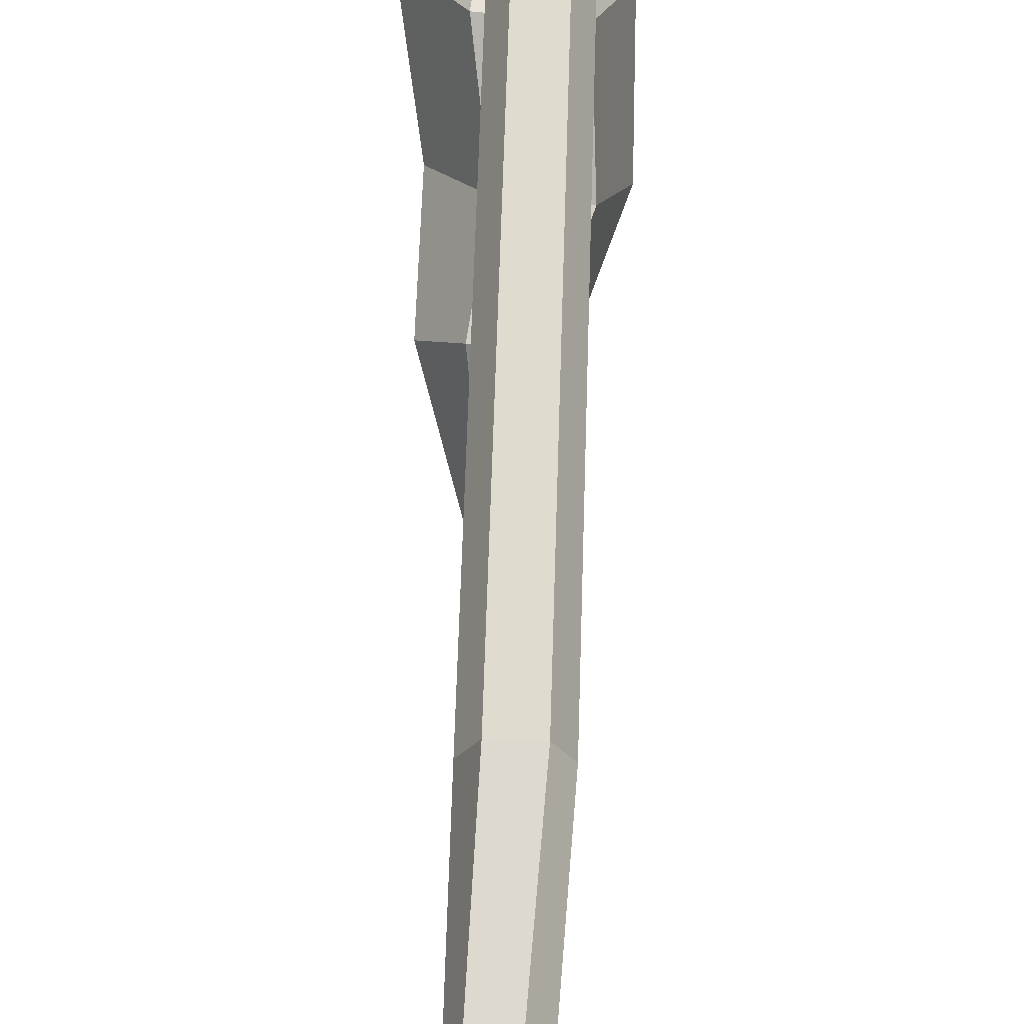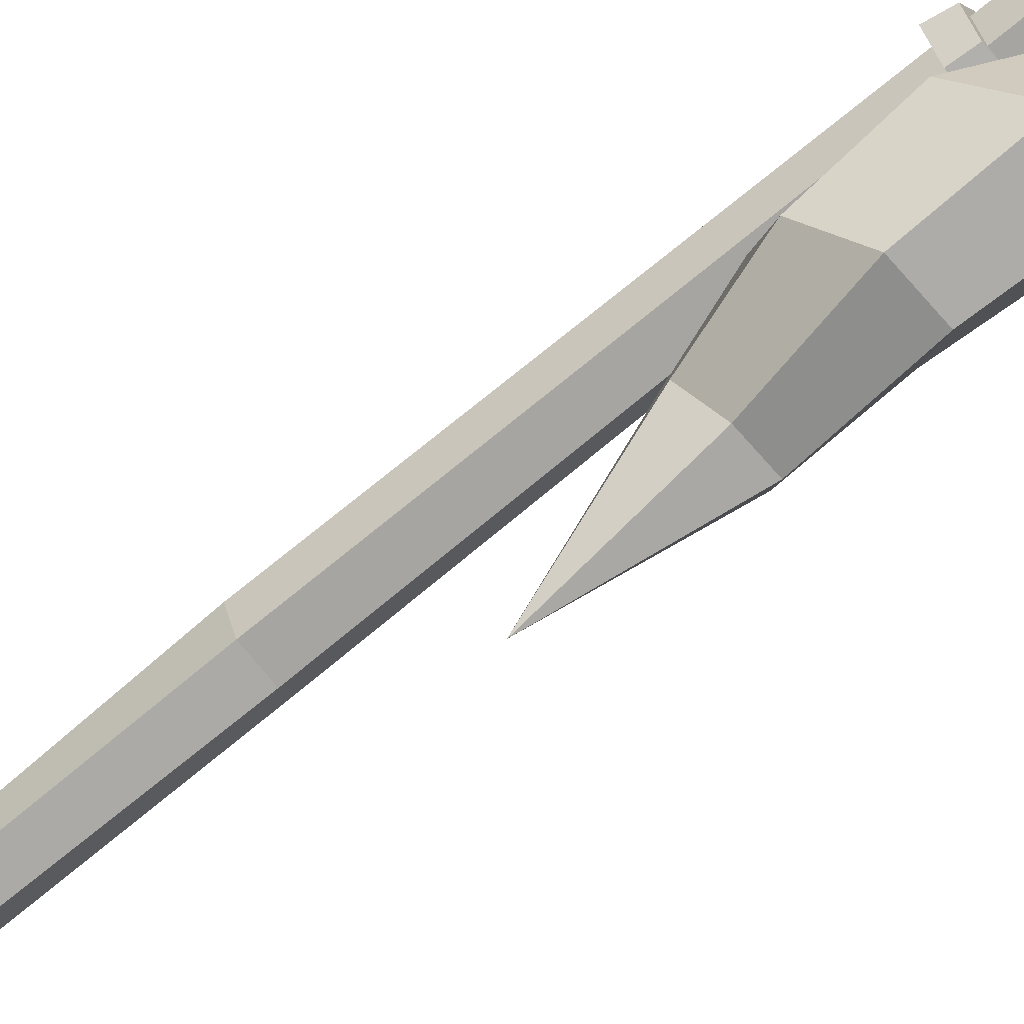
<metadata>
{"format":"obj","ext":"obj","renderer":"f3d","projection":"perspective","resolution":1024,"background":"white","views":[{"elev":70.2,"azim":1.8,"up":"+Z"},{"elev":-73.3,"azim":129.5,"up":"+Z"}]}
</metadata>
<code>
v 0.02618 -0.9547 0.03173
v 0.02618 -0.957 -0.02146
v -0.009216 -0.957 -0.02146
v -0.009216 -0.9547 0.03173
v -0.02374 -0.9558 0.00515
v 0.04077 -0.9558 0.00515
v -0.02374 -0.9281 0.003655
v -0.009216 -0.927 0.03027
v 0.02618 -0.927 0.03027
v 0.04077 -0.9281 0.003655
v 0.02618 -0.9293 -0.02296
v -0.009216 -0.9293 -0.02296
v -0.01038 -0.9736 0.006096
v -0.001831 -0.9729 0.02166
v 0.01886 -0.9729 0.02166
v 0.02734 -0.9736 0.006096
v 0.01886 -0.9742 -0.009468
v -0.001831 -0.9742 -0.009468
v -0.01959 -0.9935 0.007164
v -0.006897 -0.9925 0.0303
v 0.02387 -0.9925 0.0303
v 0.03656 -0.9935 0.007164
v 0.02387 -0.9945 -0.016
v -0.006897 -0.9945 -0.016
v 0.008484 -1.016 0.008385
v -0.01337 -0.9281 0.003655
v -0.003479 -0.9274 0.02169
v 0.02051 -0.9274 0.02169
v 0.0304 -0.9281 0.003655
v 0.02051 -0.9289 -0.01438
v -0.003479 -0.9289 -0.01438
v 0.01337 0.838 0.02335
v 0.01337 0.8384 -0.01557
v -0.01245 0.8384 -0.01557
v -0.01245 0.838 0.02335
v -0.02313 0.8382 0.003883
v 0.02405 0.8382 0.003883
v -0.01495 -0.02176 -0.01871
v 0.01044 -0.02774 -0.01179
v 0.01819 -0.004513 0.01208
v 0.004944 0.02364 0.03024
v -0.02051 0.02961 0.02328
v -0.0282 0.006392 -0.000587
v 0.003967 -0.3548 -0.02576
v -0.02734 -0.3548 -0.02576
v -0.04022 -0.3451 -0.002602
v -0.02734 -0.3355 0.02059
v 0.003967 -0.3355 0.02059
v 0.01691 -0.3451 -0.002602
v 0.01562 0.2319 0.02119
v -0.01465 0.2319 0.02119
v -0.02716 0.2295 -0.001244
v -0.01465 0.2271 -0.02366
v 0.01562 0.2271 -0.02366
v 0.02814 0.2295 -0.001244
v 0.02423 -0.9287 0.02502
v -0.005005 -0.9287 0.0259
v -0.0177 -0.9305 0.004601
v -0.006287 -0.9323 -0.01743
v 0.02295 -0.9323 -0.01832
v 0.03565 -0.9305 0.002983
v 0.0188 0.836 0.03043
v 0.0188 0.8364 -0.02267
v -0.01648 0.8364 -0.02267
v -0.01648 0.836 0.03043
v -0.03107 0.8362 0.003883
v 0.03333 0.8362 0.003883
v -0.03503 0.8641 0.003883
v -0.01868 0.8639 0.03371
v 0.02093 0.8639 0.03371
v 0.03729 0.8641 0.003883
v 0.02093 0.8644 -0.02596
v -0.01868 0.8644 -0.02596
v 0.00116 0.8362 0.003883
v 0.02032 0.6486 0.03371
v 0.02032 0.649 -0.02596
v -0.01935 0.649 -0.02596
v -0.01935 0.6486 0.03371
v -0.03571 0.6488 0.003883
v 0.03668 0.6488 0.003883
v -0.03223 0.6694 0.003883
v -0.01746 0.6692 0.03089
v 0.01843 0.6692 0.03089
v 0.0332 0.6694 0.003883
v 0.01843 0.6696 -0.02312
v -0.01746 0.6696 -0.02312
v 0.000488 0.6488 0.003883
v 0.000488 0.6694 0.003883
v -0.01538 0.7838 -0.02174
v 0.02234 0.7838 -0.02799
v 0.03455 0.8044 -0.07087
v 0.009094 0.8251 -0.1075
v -0.02863 0.8251 -0.1012
v -0.04083 0.8044 -0.05833
v -0.002319 0.8623 -0.01981
v 0.007874 0.8623 -0.02151
v 0.01123 0.8679 -0.0331
v 0.004333 0.8735 -0.04299
v -0.005859 0.8735 -0.0413
v -0.009216 0.8679 -0.0297
v 0.001038 0.8679 -0.03141
v -0.03253 0.6117 -0.05971
v 0.02362 0.6117 -0.06905
v 0.04327 0.6551 -0.1245
v 0.006714 0.6986 -0.1706
v -0.04944 0.6986 -0.1613
v -0.06909 0.6551 -0.1058
v -0.02997 0.4688 -0.1133
v 0.005737 0.4688 -0.1192
v 0.01703 0.4834 -0.1619
v -0.007446 0.4981 -0.1986
v -0.04315 0.4981 -0.1927
v -0.05438 0.4835 -0.15
v -0.01233 0.3653 -0.2359
v 0.04456 0.5692 -0.1625
v 0.01233 0.6006 -0.206
v -0.03638 0.6006 -0.198
v -0.0528 0.5692 -0.1463
v -0.02057 0.5378 -0.1027
v 0.02814 0.5378 -0.1108
v 0.007446 0.7161 -0.1007
v -0.00708 0.7317 -0.1205
v -0.02936 0.7321 -0.1167
v -0.03711 0.7169 -0.09316
v -0.02252 0.7013 -0.07343
v -0.000244 0.7009 -0.07722
v 0.05005 0.8641 -0.03608
v 0.02887 0.8641 -0.06538
v 0 0.8641 -0.07612
v -0.02887 0.8641 -0.06538
v -0.04999 0.8641 -0.03608
v -0.05774 0.8641 0.00396
v -0.04999 0.8641 0.04398
v -0.02887 0.8641 0.0733
v 0 0.8641 0.08402
v 0.02887 0.8641 0.0733
v 0.05005 0.8641 0.04398
v 0.05774 0.8641 0.00396
v 0.05005 0.8792 -0.03608
v 0.02887 0.8792 -0.06538
v 0 0.8792 -0.07612
v -0.02887 0.8792 -0.06538
v -0.04999 0.8792 -0.03608
v -0.05774 0.8792 0.00396
v -0.04999 0.8792 0.04398
v -0.02887 0.8792 0.0733
v 0 0.8792 0.08402
v 0.02887 0.8792 0.0733
v 0.05005 0.8792 0.04398
v 0.05774 0.8792 0.00396
v 0.0415 0.8641 -0.02926
v 0.02399 0.8641 -0.05358
v 0 0.8641 0.00396
v 0 0.8641 -0.06248
v -0.02399 0.8641 -0.05358
v -0.0415 0.8641 -0.02926
v -0.04791 0.8641 0.00396
v -0.0415 0.8641 0.03716
v -0.02399 0.8641 0.06147
v 0 0.8641 0.07038
v 0.02399 0.8641 0.06147
v 0.0415 0.8641 0.03716
v 0.04791 0.8641 0.00396
v 0.0415 0.8792 -0.02926
v 0.02399 0.8792 -0.05358
v 0 0.8792 0.00396
v 0 0.8792 -0.06248
v -0.02399 0.8792 -0.05358
v -0.0415 0.8792 -0.02926
v -0.04791 0.8792 0.00396
v -0.0415 0.8792 0.03716
v -0.02399 0.8792 0.06147
v 0 0.8792 0.07038
v 0.02399 0.8792 0.06147
v 0.0415 0.8792 0.03716
v 0.04791 0.8792 0.00396
v -0.004517 0.9021 -0.0333
v -0.004517 1.202 -0.03689
v -0.004517 1.313 -0.04211
v -0.004517 1.424 -0.05277
v -0.004517 1.535 -0.06853
v -0.004517 1.648 -0.09153
v -0.004517 1.764 -0.1445
v 0.001038 0.8999 0.03925
v 0.001038 1.206 0.03558
v 0.001038 1.32 0.03504
v 0.001038 1.431 0.0326
v 0.001038 1.546 0.02402
v 0.001038 1.655 0.007202
v 0.001038 1.711 -0.01945
v -0.001343 1.763 -0.1125
v -0.004517 1.649 -0.01935
v -0.004517 1.543 0.001625
v -0.004517 1.429 0.01014
v -0.004517 1.318 0.01255
v -0.004517 1.204 0.01307
v -0.004517 0.9007 0.0167
v 0.0105 0.9021 -0.0333
v 0.0105 0.9007 0.0167
v 0.0105 1.202 -0.03689
v 0.0105 1.204 0.01307
v 0.0105 1.313 -0.04211
v 0.0105 1.318 0.01255
v 0.0105 1.424 -0.05277
v 0.0105 1.429 0.01014
v 0.0105 1.535 -0.06853
v 0.0105 1.543 0.001625
v 0.0105 1.648 -0.09153
v 0.0105 1.649 -0.01935
v 0.0105 1.764 -0.1445
v 0.007324 1.763 -0.1125
v 0.004944 1.711 -0.01945
v 0.004944 1.655 0.007202
v 0.004944 1.546 0.02402
v 0.004944 1.431 0.0326
v 0.004944 1.32 0.03504
v 0.004944 1.206 0.03558
v 0.004944 0.8999 0.03925
v -0.01599 0.9015 -0.05817
v -0.01599 0.9009 0.02406
v 0.02203 0.9015 -0.05817
v 0.02203 0.9009 0.02406
v -0.01599 0.9005 0.06435
v 0.02203 0.9005 0.06435
v -0.01599 0.8792 -0.05756
v -0.01599 0.8785 0.02465
v 0.02203 0.8792 -0.05756
v 0.02203 0.8785 0.02465
v -0.01599 0.8781 0.06496
v 0.02203 0.8781 0.06496
v 0.000366 1.752 -0.06498
v 0.005615 1.752 -0.06543
v -0.004517 1.716 -0.05551
v 0.0105 1.718 -0.0565
v 0.001038 1.445 0.01908
v 0.004944 1.445 0.01908
v 0.001038 1.453 0.03037
v 0.004944 1.453 0.03036
v -0.004517 1.466 0.007057
v 0.0105 1.464 0.00721
v -0.004517 1.442 -0.000297
v 0.0105 1.442 0.003471
v -0.004517 1.684 -0.03815
v -0.004517 1.661 -0.02565
v -0.004517 1.664 -0.04153
v 0.0105 1.683 -0.03751
v 0.0105 1.664 -0.02764
v 0.0105 1.667 -0.04421
v 0.001038 1.231 0.02758
v 0.004944 1.231 0.02758
v 0.001038 1.243 0.03455
v 0.004944 1.242 0.03455
v 0.001038 1.273 0.02631
v 0.004944 1.273 0.02631
v 0.001038 1.28 0.03423
v 0.004944 1.28 0.03423
v -0.004517 1.228 0.009193
v -0.004517 1.272 0.008995
v 0.0105 1.227 0.009209
v 0.0105 1.248 0.01286
v 0.0105 1.274 0.008995
v -0.004517 1.249 0.01286
v -0.004517 1.496 -0.06296
v 0.0105 1.496 -0.06296
v -0.004517 1.522 -0.05957
v 0.0105 1.522 -0.05957
v -0.004517 1.019 0.007332
v 0.001038 1.027 0.03773
v 0.004944 1.027 0.03773
v 0.0105 1.019 0.007332
v 0.0105 1.027 -0.0348
v -0.004517 1.027 -0.0348
v -0.004517 1.588 -0.0158
v 0.001038 1.596 0.01625
v 0.004944 1.596 0.01625
v 0.0105 1.588 -0.0158
v 0.0105 1.587 -0.07916
v -0.004517 1.587 -0.07916
v -0.02789 0.7585 -0.1018
v -0.03162 0.7445 -0.08092
v -0.01801 0.7306 -0.06275
v 0.002563 0.7306 -0.06615
v 0.009521 0.7445 -0.08776
v -0.007324 0.7585 -0.1052
v -0.03626 0.7596 -0.1093
v -0.04553 0.7409 -0.08012
v -0.03748 0.7425 -0.1193
v -0.04895 0.7201 -0.08723
v -0.02362 0.7228 -0.05599
v -0.02521 0.7001 -0.06261
v 0.01062 0.7235 -0.06008
v 0.01166 0.7018 -0.06826
v 0.02155 0.7418 -0.09129
v 0.01941 0.7208 -0.1005
v -0.001282 0.7605 -0.1139
v -0.002319 0.7414 -0.1272
v 0.007813 0.7939 -0.1242
v -0.03436 0.7939 -0.1171
v -0.04828 0.7685 -0.07084
v -0.02008 0.743 -0.03153
v 0.02203 0.743 -0.03852
v 0.03601 0.7685 -0.08486
f 5 4 8 7
f 4 1 9 8
f 6 2 11 10
f 2 3 12 11
f 3 5 7 12
f 1 6 10 9
f 4 5 13 14
f 1 4 14 15
f 2 6 16 17
f 3 2 17 18
f 5 3 18 13
f 6 1 15 16
f 14 13 19 20
f 15 14 20 21
f 17 16 22 23
f 18 17 23 24
f 13 18 24 19
f 16 15 21 22
f 20 19 25
f 21 20 25
f 23 22 25
f 24 23 25
f 19 24 25
f 22 21 25
f 7 8 27 26
f 8 9 28 27
f 10 11 30 29
f 11 12 31 30
f 12 7 26 31
f 9 10 29 28
f 49 44 39 40
f 44 45 38 39
f 46 47 42 43
f 47 48 41 42
f 45 46 43 38
f 48 49 40 41
f 39 38 53 54
f 40 39 54 55
f 41 40 55 50
f 42 41 50 51
f 43 42 51 52
f 38 43 52 53
f 51 50 32 35
f 52 51 35 36
f 53 52 36 34
f 54 53 34 33
f 55 54 33 37
f 50 55 37 32
f 57 56 48 47
f 58 57 47 46
f 59 58 46 45
f 60 59 45 44
f 61 60 44 49
f 56 61 49 48
f 66 65 69 68
f 65 62 70 69
f 67 63 72 71
f 63 64 73 72
f 64 66 68 73
f 62 67 71 70
f 65 66 74
f 62 65 74
f 63 67 74
f 64 63 74
f 66 64 74
f 67 62 74
f 79 78 82 81
f 78 75 83 82
f 80 76 85 84
f 76 77 86 85
f 77 79 81 86
f 75 80 84 83
f 78 79 87
f 75 78 87
f 76 80 87
f 77 76 87
f 79 77 87
f 80 75 87
f 81 82 88
f 82 83 88
f 84 85 88
f 85 86 88
f 86 81 88
f 83 84 88
f 89 90 96 95
f 90 91 97 96
f 91 92 98 97
f 92 93 99 98
f 93 94 100 99
f 94 89 95 100
f 95 96 101
f 96 97 101
f 97 98 101
f 98 99 101
f 99 100 101
f 100 95 101
f 90 89 300 301
f 91 90 301 302
f 92 91 302 297
f 93 92 297 298
f 94 93 298 299
f 89 94 299 300
f 103 102 119 120
f 104 103 120 115
f 105 104 115 116
f 106 105 116 117
f 107 106 117 118
f 102 107 118 119
f 109 108 114
f 110 109 114
f 111 110 114
f 112 111 114
f 113 112 114
f 108 113 114
f 116 115 110 111
f 117 116 111 112
f 118 117 112 113
f 119 118 113 108
f 120 119 108 109
f 115 120 109 110
f 122 121 104 105
f 123 122 105 106
f 124 123 106 107
f 125 124 107 102
f 126 125 102 103
f 121 126 103 104
f 127 128 140 139
f 128 129 141 140
f 129 130 142 141
f 130 131 143 142
f 131 132 144 143
f 132 133 145 144
f 133 134 146 145
f 134 135 147 146
f 135 136 148 147
f 136 137 149 148
f 137 138 150 149
f 138 127 139 150
f 152 151 153
f 154 152 153
f 155 154 153
f 156 155 153
f 157 156 153
f 158 157 153
f 159 158 153
f 160 159 153
f 161 160 153
f 162 161 153
f 163 162 153
f 151 163 153
f 164 165 166
f 165 167 166
f 167 168 166
f 168 169 166
f 169 170 166
f 170 171 166
f 171 172 166
f 172 173 166
f 173 174 166
f 174 175 166
f 175 176 166
f 176 164 166
f 128 127 151 152
f 129 128 152 154
f 130 129 154 155
f 131 130 155 156
f 132 131 156 157
f 133 132 157 158
f 134 133 158 159
f 135 134 159 160
f 136 135 160 161
f 137 136 161 162
f 138 137 162 163
f 127 138 163 151
f 139 140 165 164
f 140 141 167 165
f 141 142 168 167
f 142 143 169 168
f 143 144 170 169
f 144 145 171 170
f 145 146 172 171
f 146 147 173 172
f 147 148 174 173
f 148 149 175 174
f 149 150 176 175
f 150 139 164 176
f 270 271 200 201
f 200 202 203 261 260 259 201
f 202 204 205 203
f 204 264 266 206 207 240 242
f 277 208 209 276
f 208 234 246 248
f 212 234 232
f 276 209 213 275
f 238 240 207 214
f 203 205 215 216
f 254 261 203 216 256
f 217 269 270 201
f 196 178 272 267
f 178 196 257 262 258 195 179
f 179 195 194 180
f 180 194 241
f 278 273 192 182
f 182 233 191 183
f 192 189 190 233 243 244
f 273 274 189 192
f 239 235 237
f 195 186 187 194
f 196 185 249 257
f 185 196 267 268
f 271 272 178 200
f 226 225 227 228
f 178 179 202 200
f 179 180 204 202
f 180 263 264 204
f 278 182 208 277
f 182 183 210 208
f 183 191 211 210
f 191 231 232 211
f 190 189 213 212
f 189 274 275 213
f 188 237 238 214
f 187 186 216 215
f 186 255 256 216
f 217 185 268 269
f 229 226 228 230
f 197 177 219 220
f 177 198 221 219
f 198 199 222 221
f 184 197 220 223
f 199 218 224 222
f 218 184 223 224
f 220 219 225 226
f 219 221 227 225
f 221 222 228 227
f 223 220 226 229
f 222 224 230 228
f 224 223 229 230
f 232 231 190 212
f 233 231 191
f 233 190 231
f 209 247 246 234 212 213
f 232 234 211
f 236 235 187 215
f 194 187 235
f 205 236 215
f 238 237 235 236
f 239 237 188 193
f 194 235 239
f 205 240 236
f 236 240 238
f 239 241 194
f 205 242 240
f 180 241 239 193 181 265 263
f 204 242 205
f 182 192 244 245
f 208 210 211 234
f 243 245 244
f 247 248 246
f 182 245 243 233
f 208 248 247 209
f 250 249 185 217
f 252 251 249 250
f 254 253 251 252
f 256 255 253 254
f 257 249 251 262
f 258 253 255 186 195
f 262 251 253 258
f 201 259 250 217
f 250 259 260 252
f 252 260 261 254
f 263 265 266 264
f 265 181 206 266
f 268 267 197 184
f 269 268 184 218
f 270 269 218 199
f 199 198 271 270
f 198 177 272 271
f 267 272 177 197
f 193 188 274 273
f 275 274 188 214
f 207 276 275 214
f 206 277 276 207
f 181 278 277 206
f 181 193 273 278
f 286 285 287 288
f 289 286 288 290
f 291 289 290 292
f 293 291 292 294
f 295 293 294 296
f 285 295 296 287
f 280 279 285 286
f 123 124 288 287
f 281 280 286 289
f 124 125 290 288
f 282 281 289 291
f 125 126 292 290
f 283 282 291 293
f 126 121 294 292
f 284 283 293 295
f 121 122 296 294
f 279 284 295 285
f 122 123 287 296
f 298 297 284 279
f 299 298 279 280
f 300 299 280 281
f 301 300 281 282
f 302 301 282 283
f 297 302 283 284

</code>
